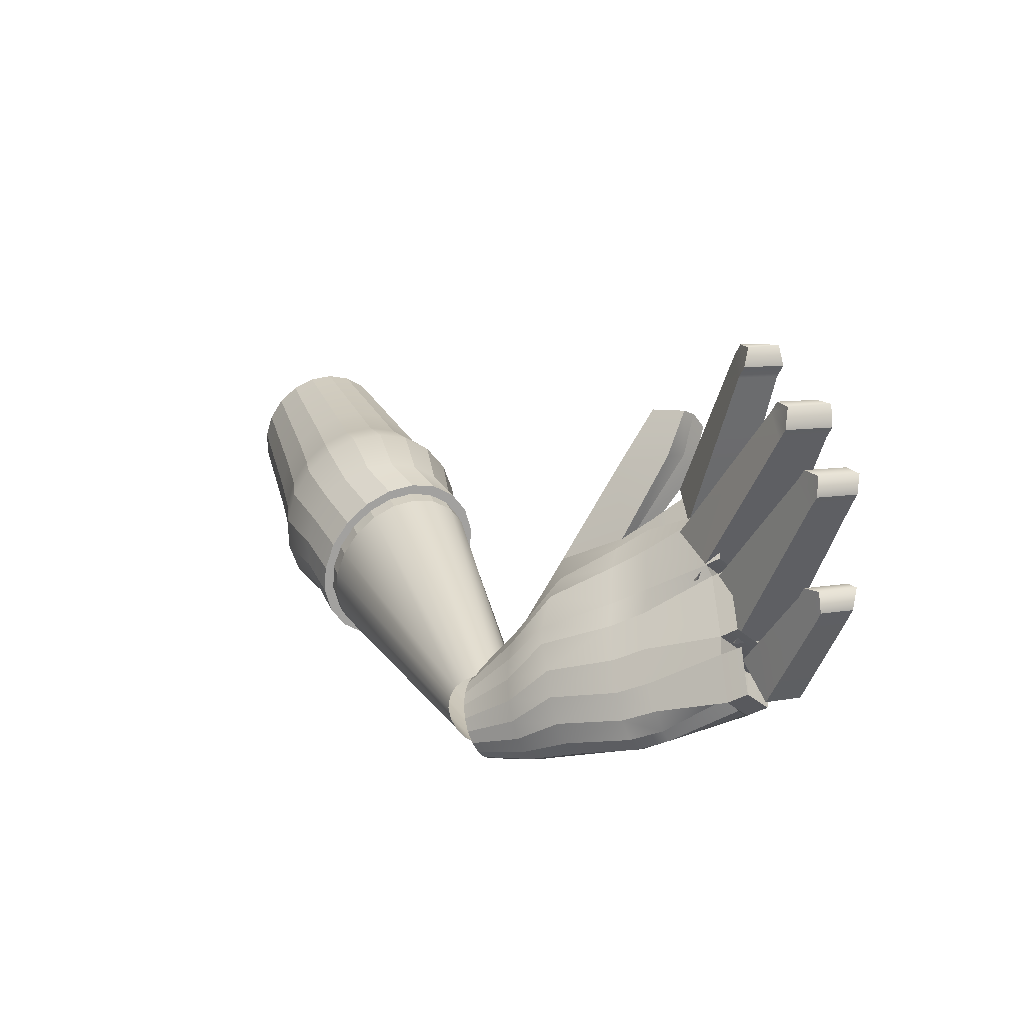
<metadata>
{"format":"obj","ext":"obj","renderer":"f3d","projection":"perspective","resolution":1024,"background":"white","views":[{"elev":-22.5,"azim":69.9,"up":"+Z"}]}
</metadata>
<code>
g default
v 0.3886 0.05013 -0.4098
v 0.3829 0.05794 -0.4122
v 0.3779 0.06499 -0.4181
v 0.3743 0.07047 -0.4271
v 0.4106 0.02377 -0.4464
v 0.4087 0.02536 -0.4346
v 0.4051 0.02928 -0.4242
v 0.4003 0.03503 -0.416
v 0.3946 0.04226 -0.4111
v 0.5671 0.2088 -0.2762
v 0.5709 0.2231 -0.314
v 0.5626 0.2283 -0.3203
v 0.5622 0.2318 -0.3709
v 0.5689 0.2215 -0.3756
v 0.5769 0.2219 -0.4309
v 0.578 0.2196 -0.4459
v 0.5845 0.2134 -0.4858
v 0.5886 0.2094 -0.487
v 0.5958 0.1997 -0.4864
v 0.5988 0.1889 -0.477
v 0.6056 0.1852 -0.4838
v 0.607 0.1808 -0.4432
v 0.6079 0.1804 -0.428
v 0.6015 0.1778 -0.3725
v 0.6092 0.169 -0.3665
v 0.6026 0.1749 -0.3166
v 0.5995 0.1848 -0.3113
v 0.5822 0.1886 -0.2748
v 0.5784 0.2016 -0.2748
v 0.4318 0.07093 -0.3743
v 0.4249 0.07991 -0.3718
v 0.4184 0.08879 -0.3755
v 0.413 0.0967 -0.3849
v 0.4092 0.1029 -0.3991
v 0.4074 0.1067 -0.4167
v 0.4078 0.1078 -0.436
v 0.4102 0.1061 -0.4551
v 0.4145 0.1017 -0.4722
v 0.4203 0.09509 -0.4855
v 0.4403 0.06904 -0.4925
v 0.4457 0.06113 -0.4831
v 0.4495 0.05496 -0.4689
v 0.4513 0.05113 -0.4513
v 0.451 0.05002 -0.432
v 0.4485 0.05174 -0.4129
v 0.4442 0.05612 -0.3958
v 0.4384 0.06274 -0.3825
v 0.4689 0.09598 -0.3197
v 0.4588 0.1092 -0.3161
v 0.4493 0.1222 -0.3215
v 0.4414 0.1339 -0.3353
v 0.4358 0.1429 -0.3562
v 0.4331 0.1486 -0.3821
v 0.4336 0.1502 -0.4105
v 0.4372 0.1477 -0.4386
v 0.4436 0.1412 -0.4636
v 0.4521 0.1315 -0.4832
v 0.4619 0.1195 -0.4953
v 0.472 0.1063 -0.4989
v 0.4815 0.09321 -0.4935
v 0.4894 0.08157 -0.4797
v 0.495 0.0725 -0.4588
v 0.5001 0.06843 -0.4369
v 0.496 0.06458 -0.4122
v 0.4917 0.06682 -0.3952
v 0.4894 0.07598 -0.365
v 0.4834 0.08742 -0.3449
v 0.5132 0.1348 -0.3116
v 0.5092 0.1477 -0.304
v 0.4984 0.1545 -0.313
v 0.4928 0.1632 -0.3276
v 0.4891 0.1699 -0.3499
v 0.4877 0.174 -0.3777
v 0.4887 0.1751 -0.4083
v 0.4921 0.173 -0.4387
v 0.4975 0.168 -0.4659
v 0.5044 0.1606 -0.4872
v 0.512 0.1515 -0.5006
v 0.5198 0.1416 -0.5047
v 0.5268 0.1318 -0.4992
v 0.5324 0.1231 -0.4846
v 0.5361 0.1164 -0.4622
v 0.5375 0.1123 -0.4344
v 0.5365 0.1112 -0.4038
v 0.5346 0.1144 -0.3822
v 0.5277 0.1182 -0.3463
v 0.5209 0.1256 -0.325
v 0.5293 0.1634 -0.2942
v 0.5232 0.1719 -0.2998
v 0.5185 0.1794 -0.3151
v 0.5156 0.1852 -0.3386
v 0.5147 0.1886 -0.3678
v 0.5161 0.1895 -0.4
v 0.5194 0.1876 -0.432
v 0.5244 0.1832 -0.4607
v 0.5307 0.1767 -0.4832
v 0.5375 0.1688 -0.4974
v 0.5443 0.1601 -0.5019
v 0.5503 0.1516 -0.4962
v 0.5551 0.1441 -0.4809
v 0.558 0.1384 -0.4575
v 0.5588 0.1349 -0.4283
v 0.5575 0.1341 -0.3961
v 0.5569 0.138 -0.3738
v 0.5491 0.1403 -0.3354
v 0.5429 0.1468 -0.3129
v 0.536 0.1548 -0.2986
v 0.5381 0.1566 -0.1935
v 0.528 0.1698 -0.19
v 0.5653 0.1746 -0.2039
v 0.5544 0.1888 -0.2
v 0.5185 0.1828 -0.1954
v 0.5441 0.2029 -0.2059
v 0.5474 0.1809 -0.2382
v 0.5567 0.161 -0.2462
v 0.5145 0.1316 -0.243
v 0.5024 0.1473 -0.2388
v 0.4912 0.1628 -0.2452
v 0.5315 0.1947 -0.2486
v 0.3942 0.0489 -0.4867
v 0.3723 0.07404 -0.438
v 0.3721 0.07526 -0.45
v 0.374 0.07366 -0.4618
v 0.3776 0.06975 -0.4723
v 0.3824 0.06399 -0.4804
v 0.3882 0.05677 -0.4854
v 0.3999 0.04109 -0.4843
v 0.4048 0.03404 -0.4783
v 0.4084 0.02856 -0.4694
v 0.4104 0.02498 -0.4584
v 0.427 0.0869 -0.4937
v 0.4339 0.07792 -0.4961
v 0.3743 0.07047 -0.4271
v 0.4074 0.1067 -0.4167
v 0.4078 0.1078 -0.436
v 0.4102 0.1061 -0.4551
v 0.4145 0.1017 -0.4722
v 0.4203 0.09509 -0.4855
v 0.4619 0.1195 -0.4953
v 0.472 0.1063 -0.4989
v 0.4403 0.06904 -0.4925
v 0.4457 0.06113 -0.4831
v 0.4495 0.05496 -0.4689
v 0.4513 0.05113 -0.4513
v 0.4106 0.02377 -0.4464
v 0.3782 0.08151 -0.465
v 0.3737 0.07273 -0.4683
v 0.371 0.06203 -0.4692
v 0.3703 0.0505 -0.4675
v 0.3717 0.03929 -0.4634
v 0.3751 0.02943 -0.4574
v 0.3801 0.02195 -0.45
v 0.3863 0.01756 -0.4419
v 0.3929 0.01666 -0.434
v 0.4053 0.02544 -0.4215
v 0.4098 0.03422 -0.4182
v 0.4125 0.04492 -0.4173
v 0.4132 0.05645 -0.419
v 0.4117 0.06766 -0.4231
v 0.4084 0.07752 -0.4291
v 0.4034 0.085 -0.4365
v 0.3972 0.08939 -0.4446
v 0.3906 0.09029 -0.4525
v 0.1852 0.06217 -0.2819
v 0.1734 0.04542 -0.2921
v 0.1652 0.02663 -0.2975
v 0.1616 0.007632 -0.2977
v 0.1628 -0.009704 -0.2926
v 0.1687 -0.02369 -0.2827
v 0.1788 -0.03295 -0.269
v 0.192 -0.03657 -0.2529
v 0.2071 -0.03422 -0.2358
v 0.2226 -0.02611 -0.2196
v 0.237 -0.01303 -0.2057
v 0.2488 0.003717 -0.1956
v 0.2569 0.02251 -0.1902
v 0.2606 0.04151 -0.19
v 0.2594 0.05884 -0.1951
v 0.2535 0.07282 -0.205
v 0.2434 0.08208 -0.2186
v 0.2302 0.08571 -0.2348
v 0.2151 0.08335 -0.2518
v 0.1996 0.07524 -0.268
v 0.1747 0.06112 -0.2708
v 0.1629 0.04437 -0.2809
v 0.1547 0.02557 -0.2863
v 0.1511 0.006579 -0.2865
v 0.1523 -0.01076 -0.2814
v 0.1582 -0.02474 -0.2715
v 0.1683 -0.034 -0.2579
v 0.1815 -0.03763 -0.2417
v 0.1966 -0.03527 -0.2247
v 0.2121 -0.02716 -0.2084
v 0.2265 -0.01409 -0.1946
v 0.2383 0.002664 -0.1844
v 0.2464 0.02146 -0.179
v 0.2501 0.04045 -0.1788
v 0.2489 0.05779 -0.1839
v 0.243 0.07177 -0.1938
v 0.2329 0.08103 -0.2075
v 0.2197 0.08466 -0.2236
v 0.2046 0.0823 -0.2406
v 0.1891 0.07419 -0.2569
v 0.1714 0.06597 -0.2757
v 0.158 0.04706 -0.2871
v 0.1488 0.02584 -0.2933
v 0.1447 0.004391 -0.2935
v 0.146 -0.01519 -0.2877
v 0.1527 -0.03097 -0.2766
v 0.1641 -0.04143 -0.2611
v 0.179 -0.04552 -0.2429
v 0.1961 -0.04286 -0.2237
v 0.2136 -0.0337 -0.2053
v 0.2298 -0.01895 -0.1896
v 0.2432 -3e-05 -0.1782
v 0.2524 0.02119 -0.1721
v 0.2565 0.04264 -0.1719
v 0.2551 0.06221 -0.1776
v 0.2485 0.078 -0.1888
v 0.2371 0.08846 -0.2042
v 0.2221 0.09255 -0.2224
v 0.2051 0.08989 -0.2417
v 0.1876 0.08073 -0.26
v 0.16 0.07907 -0.2315
v 0.1769 0.08742 -0.2136
v 0.1936 0.08866 -0.1945
v 0.2085 0.08267 -0.176
v 0.22 0.07002 -0.1599
v 0.2271 0.05197 -0.1478
v 0.229 0.03028 -0.1409
v 0.2256 0.007065 -0.1399
v 0.2173 -0.0154 -0.1448
v 0.2047 -0.0349 -0.1552
v 0.1892 -0.04955 -0.17
v 0.1723 -0.0579 -0.1879
v 0.1556 -0.05914 -0.207
v 0.1407 -0.05314 -0.2255
v 0.1292 -0.0405 -0.2416
v 0.1221 -0.02245 -0.2537
v 0.1202 -0.000757 -0.2606
v 0.1236 0.02245 -0.2616
v 0.1319 0.04491 -0.2567
v 0.1445 0.06442 -0.2463
v 0.1255 0.08289 -0.2
v 0.1446 0.09228 -0.1799
v 0.1633 0.09367 -0.1584
v 0.18 0.08693 -0.1376
v 0.193 0.07271 -0.1195
v 0.201 0.05241 -0.1059
v 0.2032 0.02801 -0.09815
v 0.1993 0.001906 -0.09697
v 0.1899 -0.02335 -0.1025
v 0.1758 -0.04529 -0.1142
v 0.1584 -0.06177 -0.1309
v 0.1393 -0.07116 -0.151
v 0.1206 -0.07255 -0.1725
v 0.1039 -0.06581 -0.1933
v 0.09092 -0.05159 -0.2114
v 0.08295 -0.03129 -0.225
v 0.08077 -0.006892 -0.2327
v 0.08457 0.01921 -0.2339
v 0.09399 0.04447 -0.2284
v 0.1081 0.06641 -0.2167
v 0.1203 0.08193 -0.1526
v 0.1374 0.0832 -0.1331
v 0.1526 0.07706 -0.1141
v 0.1644 0.06412 -0.09763
v 0.1716 0.04563 -0.08525
v 0.1736 0.02342 -0.07818
v 0.1701 -0.00035 -0.0771
v 0.1616 -0.02335 -0.08212
v 0.1487 -0.04332 -0.09276
v 0.1328 -0.05832 -0.108
v 0.1155 -0.06687 -0.1263
v 0.09841 -0.06814 -0.1458
v 0.08321 -0.062 -0.1648
v 0.07141 -0.04906 -0.1813
v 0.06416 -0.03057 -0.1936
v 0.06217 -0.008361 -0.2007
v 0.06563 0.01541 -0.2018
v 0.07421 0.03841 -0.1968
v 0.08706 0.05838 -0.1861
v 0.1029 0.07338 -0.1709
v 0.08467 0.0752 -0.1149
v 0.1008 0.0764 -0.09646
v 0.1151 0.0706 -0.07857
v 0.1263 0.05838 -0.06302
v 0.1331 0.04094 -0.05134
v 0.135 0.01997 -0.04466
v 0.1317 -0.002464 -0.04365
v 0.1236 -0.02417 -0.04839
v 0.1115 -0.04302 -0.05843
v 0.09654 -0.05718 -0.07278
v 0.08018 -0.06525 -0.09004
v 0.06404 -0.06645 -0.1085
v 0.0497 -0.06065 -0.1264
v 0.03856 -0.04844 -0.1419
v 0.03172 -0.03099 -0.1536
v 0.02984 -0.01002 -0.1603
v 0.0331 0.01241 -0.1613
v 0.0412 0.03412 -0.1566
v 0.05333 0.05297 -0.1465
v 0.06831 0.06713 -0.1322
v 0.384 0.08757 -0.4595
v 0.3782 0.08152 -0.465
v 0.3737 0.07269 -0.4683
v 0.4085 0.07761 -0.4289
v 0.4034 0.08502 -0.4365
v 0.3973 0.08943 -0.4445
v 0.3906 0.09028 -0.4525
v -0.01919 0.0487 -0.0325
v -0.005097 0.05566 -0.01764
v -0.03208 0.03652 -0.04486
v -0.04253 0.02028 -0.05351
v -0.0495 0.001588 -0.05759
v -0.05231 -0.01773 -0.05671
v -0.05069 -0.03578 -0.05096
v -0.0448 -0.05081 -0.0409
v -0.03521 -0.06133 -0.02752
v -0.02286 -0.06632 -0.01211
v -0.008959 -0.06528 0.003797
v 0.005127 -0.05833 0.01866
v 0.01803 -0.04614 0.03102
v 0.02847 -0.02991 0.03966
v 0.03544 -0.01122 0.04374
v 0.03825 0.0081 0.04287
v 0.03663 0.02615 0.03712
v 0.03074 0.04118 0.02706
v 0.02115 0.0517 0.01367
v 0.008801 0.05669 -0.001731
v 0.3929 0.01667 -0.434
v 0.3995 0.01938 -0.4269
v 0.3862 0.01752 -0.442
v 0.3801 0.02193 -0.45
v 0.375 0.02934 -0.4576
v 0.3715 0.03909 -0.4637
v 0.3702 0.05041 -0.4676
v 0.371 0.06201 -0.4692
v 0.4053 0.02543 -0.4215
v 0.4098 0.03426 -0.4182
v 0.4125 0.04494 -0.4173
v 0.4133 0.05654 -0.4189
v 0.412 0.06786 -0.4228
v 0.6118 0.1939 -0.3073
v 0.5946 0.198 -0.2708
v 0.5828 0.2327 -0.31
v 0.5793 0.2184 -0.2722
v 0.587 0.2082 -0.2715
v 0.6125 0.1827 -0.3136
v 0.5727 0.2359 -0.3173
v 0.6191 0.1769 -0.3633
v 0.5723 0.2394 -0.3677
v 0.6135 0.1877 -0.3697
v 0.5816 0.2305 -0.3727
v 0.6199 0.1903 -0.4242
v 0.5895 0.2309 -0.427
v 0.6218 0.1921 -0.4402
v 0.5928 0.2309 -0.4429
v 0.6205 0.1966 -0.4801
v 0.5994 0.2247 -0.482
v 0.7462 0.1914 -0.333
v 0.7419 0.2321 -0.3226
v 0.7501 0.1991 -0.3571
v 0.746 0.2377 -0.3472
v 0.5874 0.1804 -0.3789
v 0.5819 0.2319 -0.3658
v 0.5947 0.2452 -0.4175
v 0.5999 0.1962 -0.43
v 0.7353 0.1909 -0.3371
v 0.7309 0.2323 -0.3265
v 0.7351 0.2381 -0.3515
v 0.7393 0.1987 -0.3616
v 0.7593 0.196 -0.3428
v 0.7552 0.2355 -0.333
v 0.7324 0.2143 -0.2617
v 0.7365 0.1759 -0.2716
v 0.7411 0.1795 -0.298
v 0.7363 0.2246 -0.2865
v 0.5861 0.1669 -0.3768
v 0.5782 0.1595 -0.3274
v 0.5713 0.2236 -0.311
v 0.578 0.2422 -0.3575
v 0.7257 0.1756 -0.2757
v 0.7216 0.2143 -0.2658
v 0.7255 0.2247 -0.2907
v 0.7304 0.1793 -0.3023
v 0.7498 0.1779 -0.2818
v 0.7453 0.2198 -0.2704
v 0.7084 0.1623 -0.23
v 0.699 0.1644 -0.2041
v 0.7043 0.2006 -0.2202
v 0.6969 0.1846 -0.199
v 0.5825 0.1668 -0.3179
v 0.566 0.1675 -0.2808
v 0.5634 0.1921 -0.2746
v 0.5776 0.2136 -0.3059
v 0.5647 0.1798 -0.2777
v 0.6969 0.1625 -0.2345
v 0.6874 0.1645 -0.2087
v 0.6853 0.1844 -0.2036
v 0.6929 0.2003 -0.2248
v 0.6864 0.1745 -0.2062
v 0.7156 0.1631 -0.2154
v 0.7118 0.1934 -0.2061
v 0.7009 0.2498 -0.4051
v 0.7054 0.2073 -0.416
v 0.7085 0.2193 -0.437
v 0.7053 0.2502 -0.429
v 0.6042 0.2016 -0.4447
v 0.5992 0.2483 -0.4328
v 0.6058 0.2523 -0.4722
v 0.6094 0.2183 -0.4808
v 0.6955 0.2074 -0.4204
v 0.691 0.2499 -0.4095
v 0.6953 0.2503 -0.4339
v 0.6986 0.2195 -0.4418
v 0.7179 0.2137 -0.4226
v 0.7139 0.25 -0.4129
g brazoizq:polySurface20
f 3 2 33
f 33 2 32
f 4 3 34
f 34 3 33
f 35 4 34
f 5 43 44
f 5 44 6
f 6 44 45
f 6 45 7
f 7 45 46
f 7 46 8
f 8 46 47
f 8 47 9
f 9 47 30
f 9 30 1
f 1 30 31
f 2 1 32
f 32 1 31
f 30 48 31
f 31 48 49
f 32 31 50
f 50 31 49
f 33 32 51
f 51 32 50
f 34 33 52
f 52 33 51
f 35 34 53
f 53 34 52
f 36 35 54
f 54 35 53
f 37 36 55
f 55 36 54
f 38 37 56
f 56 37 55
f 39 38 57
f 57 38 56
f 58 39 57
f 40 59 60
f 40 60 41
f 41 60 61
f 41 61 42
f 42 61 62
f 42 62 43
f 43 62 63
f 43 63 44
f 44 63 64
f 44 64 45
f 45 64 65
f 45 65 46
f 46 65 66
f 46 66 47
f 47 66 67
f 47 67 30
f 30 67 48
f 109 108 111
f 111 108 110
f 109 111 112
f 112 111 113
f 51 50 71
f 71 50 70
f 52 51 72
f 72 51 71
f 53 52 73
f 73 52 72
f 54 53 74
f 74 53 73
f 54 74 55
f 55 74 75
f 55 75 56
f 56 75 76
f 56 76 57
f 57 76 77
f 57 77 58
f 58 77 78
f 58 78 59
f 59 78 79
f 60 59 80
f 80 59 79
f 61 60 81
f 81 60 80
f 62 61 82
f 82 61 81
f 63 62 83
f 83 62 82
f 64 63 84
f 84 63 83
f 64 84 65
f 65 84 85
f 65 85 66
f 66 85 86
f 66 86 67
f 67 86 87
f 67 87 48
f 48 87 68
f 68 107 69
f 69 107 88
f 70 69 89
f 89 69 88
f 71 70 90
f 90 70 89
f 72 71 91
f 91 71 90
f 73 72 92
f 92 72 91
f 74 73 93
f 93 73 92
f 75 74 94
f 94 74 93
f 76 75 95
f 95 75 94
f 77 76 96
f 96 76 95
f 78 77 97
f 97 77 96
f 78 97 79
f 79 97 98
f 80 79 99
f 99 79 98
f 80 99 81
f 81 99 100
f 81 100 82
f 82 100 101
f 82 101 83
f 83 101 102
f 83 102 84
f 84 102 103
f 84 103 85
f 85 103 104
f 85 104 86
f 86 104 105
f 86 105 87
f 87 105 106
f 87 106 68
f 68 106 107
f 89 88 10
f 10 88 29
f 89 10 90
f 90 10 11
f 91 90 12
f 12 90 11
f 92 91 13
f 13 91 12
f 93 92 14
f 14 92 13
f 94 93 15
f 15 93 14
f 95 94 16
f 16 94 15
f 96 95 17
f 17 95 16
f 96 17 97
f 97 17 18
f 98 97 19
f 19 97 18
f 99 98 20
f 20 98 19
f 21 100 20
f 100 99 20
f 100 21 101
f 101 21 22
f 101 22 102
f 102 22 23
f 102 23 103
f 103 23 24
f 103 24 104
f 104 24 25
f 104 25 105
f 105 25 26
f 105 26 106
f 106 26 27
f 107 106 28
f 28 106 27
f 107 28 88
f 88 28 29
f 48 116 49
f 49 116 117
f 48 68 116
f 116 68 115
f 68 69 115
f 115 69 114
f 50 49 118
f 118 49 117
f 70 119 69
f 69 119 114
f 50 118 70
f 70 118 119
f 115 114 110
f 110 114 111
f 116 115 108
f 108 115 110
f 116 108 117
f 117 108 109
f 118 117 112
f 112 117 109
f 118 112 119
f 119 112 113
f 119 113 114
f 114 113 111
f 13 25 14
f 14 25 24
f 11 27 12
f 12 27 26
f 15 23 16
f 16 23 22
f 17 21 20 19 18
f 28 27 345
f 345 27 344
f 27 11 344
f 344 11 346
f 10 347 11
f 11 347 346
f 348 29 345
f 345 29 28
f 12 26 350
f 350 26 349
f 25 351 26
f 26 351 349
f 25 13 351
f 351 13 352
f 13 12 352
f 352 12 350
f 14 24 354
f 354 24 353
f 23 355 24
f 24 355 353
f 23 15 355
f 355 15 356
f 15 14 356
f 356 14 354
f 16 22 358
f 358 22 357
f 21 359 22
f 22 359 357
f 21 17 359
f 359 17 360
f 17 16 360
f 360 16 358
f 10 29 347
f 347 29 348
f 121 133 134
f 122 121 135
f 135 121 134
f 123 122 136
f 136 122 135
f 124 123 137
f 137 123 136
f 124 137 125
f 125 137 138
f 125 138 126
f 126 138 131
f 126 131 120
f 120 131 132
f 127 120 141
f 141 120 132
f 128 127 142
f 142 127 141
f 129 128 143
f 143 128 142
f 129 143 130
f 130 143 144
f 130 144 145
f 131 138 139
f 132 131 140
f 140 131 139
f 132 140 141
f 146 147 164
f 164 147 165
f 147 148 165
f 165 148 166
f 148 149 166
f 166 149 167
f 149 150 167
f 167 150 168
f 150 151 168
f 168 151 169
f 151 152 169
f 169 152 170
f 152 153 170
f 170 153 171
f 153 154 171
f 171 154 172
f 154 332 172
f 172 332 173
f 155 174 332
f 332 174 173
f 156 175 155
f 155 175 174
f 157 176 156
f 156 176 175
f 158 177 157
f 157 177 176
f 159 178 158
f 158 178 177
f 160 179 159
f 159 179 178
f 161 180 160
f 160 180 179
f 162 181 161
f 161 181 180
f 163 182 162
f 162 182 181
f 304 183 163
f 163 183 182
f 304 146 183
f 183 146 164
f 164 165 184
f 184 165 185
f 165 166 185
f 185 166 186
f 166 167 186
f 186 167 187
f 167 168 187
f 187 168 188
f 168 169 188
f 188 169 189
f 169 170 189
f 189 170 190
f 170 171 190
f 190 171 191
f 171 172 191
f 191 172 192
f 172 173 192
f 192 173 193
f 174 194 173
f 173 194 193
f 175 195 174
f 174 195 194
f 176 196 175
f 175 196 195
f 177 197 176
f 176 197 196
f 178 198 177
f 177 198 197
f 179 199 178
f 178 199 198
f 180 200 179
f 179 200 199
f 181 201 180
f 180 201 200
f 182 202 181
f 181 202 201
f 183 203 182
f 182 203 202
f 183 164 203
f 203 164 184
f 184 185 204
f 204 185 205
f 185 186 205
f 205 186 206
f 186 187 206
f 206 187 207
f 187 188 207
f 207 188 208
f 189 209 188
f 188 209 208
f 190 210 189
f 189 210 209
f 191 211 190
f 190 211 210
f 192 212 191
f 191 212 211
f 193 213 192
f 192 213 212
f 193 194 213
f 213 194 214
f 194 195 214
f 214 195 215
f 195 196 215
f 215 196 216
f 196 197 216
f 216 197 217
f 197 198 217
f 217 198 218
f 199 219 198
f 198 219 218
f 200 220 199
f 199 220 219
f 201 221 200
f 200 221 220
f 202 222 201
f 201 222 221
f 203 223 202
f 202 223 222
f 203 184 223
f 223 184 204
f 204 205 243
f 243 205 242
f 205 206 242
f 242 206 241
f 206 207 241
f 241 207 240
f 207 208 240
f 240 208 239
f 208 209 239
f 239 209 238
f 209 210 238
f 238 210 237
f 210 211 237
f 237 211 236
f 211 212 236
f 236 212 235
f 212 213 235
f 235 213 234
f 214 233 213
f 213 233 234
f 215 232 214
f 214 232 233
f 216 231 215
f 215 231 232
f 217 230 216
f 216 230 231
f 218 229 217
f 217 229 230
f 219 228 218
f 218 228 229
f 220 227 219
f 219 227 228
f 221 226 220
f 220 226 227
f 222 225 221
f 221 225 226
f 223 224 222
f 222 224 225
f 223 204 224
f 224 204 243
f 224 244 225
f 225 244 245
f 225 245 226
f 226 245 246
f 226 246 227
f 227 246 247
f 227 247 228
f 228 247 248
f 228 248 229
f 229 248 249
f 229 249 230
f 230 249 250
f 230 250 231
f 231 250 251
f 231 251 232
f 232 251 252
f 232 252 233
f 233 252 253
f 233 253 234
f 234 253 254
f 235 234 255
f 255 234 254
f 236 235 256
f 256 235 255
f 237 236 257
f 257 236 256
f 238 237 258
f 258 237 257
f 239 238 259
f 259 238 258
f 240 239 260
f 260 239 259
f 241 240 261
f 261 240 260
f 242 241 262
f 262 241 261
f 243 242 263
f 263 242 262
f 224 243 244
f 244 243 263
f 244 283 245
f 245 283 264
f 245 264 246
f 246 264 265
f 246 265 247
f 247 265 266
f 247 266 248
f 248 266 267
f 248 267 249
f 249 267 268
f 249 268 250
f 250 268 269
f 250 269 251
f 251 269 270
f 251 270 252
f 252 270 271
f 252 271 253
f 253 271 272
f 253 272 254
f 254 272 273
f 255 254 274
f 274 254 273
f 256 255 275
f 275 255 274
f 257 256 276
f 276 256 275
f 258 257 277
f 277 257 276
f 259 258 278
f 278 258 277
f 260 259 279
f 279 259 278
f 261 260 280
f 280 260 279
f 262 261 281
f 281 261 280
f 263 262 282
f 282 262 281
f 244 263 283
f 283 263 282
f 264 284 265
f 265 284 285
f 265 285 266
f 266 285 286
f 266 286 267
f 267 286 287
f 267 287 268
f 268 287 288
f 268 288 269
f 269 288 289
f 269 289 270
f 270 289 290
f 270 290 271
f 271 290 291
f 271 291 272
f 272 291 292
f 272 292 273
f 273 292 293
f 274 273 294
f 294 273 293
f 275 274 295
f 295 274 294
f 276 275 296
f 296 275 295
f 277 276 297
f 297 276 296
f 278 277 298
f 298 277 297
f 279 278 299
f 299 278 298
f 280 279 300
f 300 279 299
f 281 280 301
f 301 280 300
f 282 281 302
f 302 281 301
f 283 282 303
f 303 282 302
f 283 303 264
f 264 303 284
f 284 312 285
f 285 312 330
f 285 330 286
f 286 330 329
f 286 329 287
f 287 329 328
f 287 328 288
f 288 328 327
f 288 327 289
f 289 327 326
f 289 326 290
f 290 326 325
f 290 325 291
f 291 325 324
f 291 324 292
f 292 324 323
f 292 323 293
f 293 323 322
f 294 293 321
f 321 293 322
f 295 294 320
f 320 294 321
f 296 295 319
f 319 295 320
f 297 296 318
f 318 296 319
f 298 297 317
f 317 297 318
f 299 298 316
f 316 298 317
f 300 299 315
f 315 299 316
f 301 300 314
f 314 300 315
f 302 301 313
f 313 301 314
f 303 302 311
f 311 302 313
f 303 311 284
f 284 311 312
f 306 147 305
f 147 146 305
f 147 306 148
f 148 306 338
f 148 338 149
f 149 338 337
f 149 337 150
f 150 337 336
f 151 150 335
f 335 150 336
f 152 151 334
f 334 151 335
f 153 152 333
f 333 152 334
f 333 331 153
f 154 153 331
f 332 154 331
f 155 332 339
f 340 156 339
f 156 155 339
f 156 340 157
f 157 340 341
f 157 341 158
f 158 341 342
f 158 342 159
f 159 342 343
f 160 159 307
f 307 159 343
f 161 160 308
f 308 160 307
f 162 161 309
f 309 161 308
f 309 310 162
f 163 162 310
f 304 163 310
f 146 304 305
f 361 373 362
f 362 373 374
f 366 365 370
f 370 365 369
f 367 366 371
f 371 366 370
f 368 367 372
f 372 367 371
f 368 372 365
f 365 372 369
f 370 369 362
f 362 369 361
f 371 370 364
f 364 370 374
f 370 362 374
f 372 371 363
f 363 371 364
f 372 363 369
f 363 373 369
f 369 373 361
f 373 363 374
f 374 363 364
f 375 376 388
f 388 376 387
f 379 386 380
f 380 386 383
f 381 380 384
f 384 380 383
f 382 381 385
f 385 381 384
f 379 382 386
f 386 382 385
f 384 383 375
f 375 383 376
f 385 384 378
f 378 384 388
f 384 375 388
f 386 385 377
f 377 385 378
f 386 377 383
f 377 387 383
f 383 387 376
f 388 387 378
f 378 387 377
f 403 404 390
f 390 404 392
f 393 398 394
f 394 398 399
f 402 397 399
f 399 397 394
f 396 395 401
f 401 395 400
f 393 396 398
f 398 396 401
f 398 389 399
f 399 389 390
f 389 403 390
f 392 400 390
f 400 402 390
f 402 399 390
f 401 400 391
f 400 392 391
f 392 404 391
f 398 401 389
f 389 401 391
f 395 397 400
f 400 397 402
f 403 389 404
f 404 389 391
f 405 406 418
f 418 406 417
f 410 409 414
f 414 409 413
f 411 410 415
f 415 410 414
f 412 411 416
f 416 411 415
f 412 416 409
f 409 416 413
f 414 413 405
f 405 413 406
f 415 414 408
f 408 414 418
f 414 405 418
f 416 415 407
f 407 415 408
f 416 407 413
f 407 417 413
f 413 417 406
f 418 417 408
f 408 417 407

</code>
